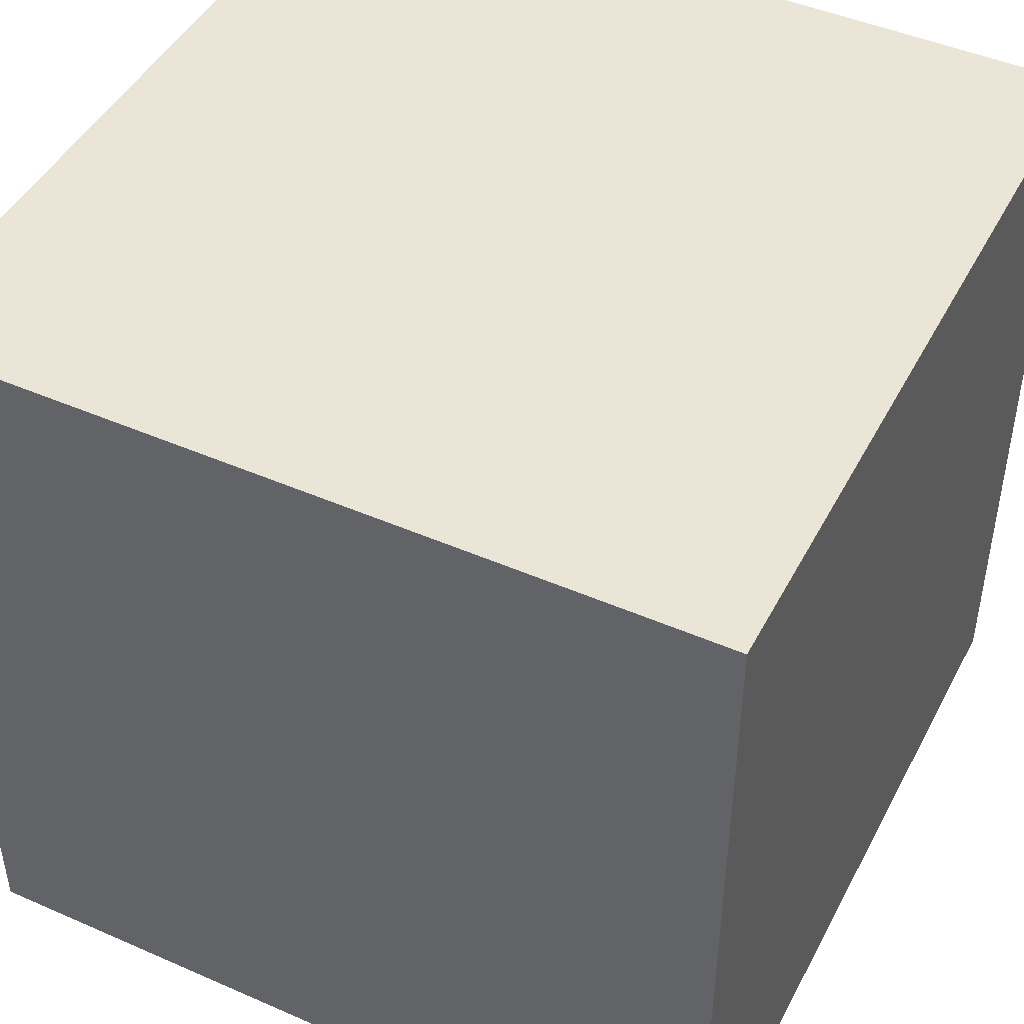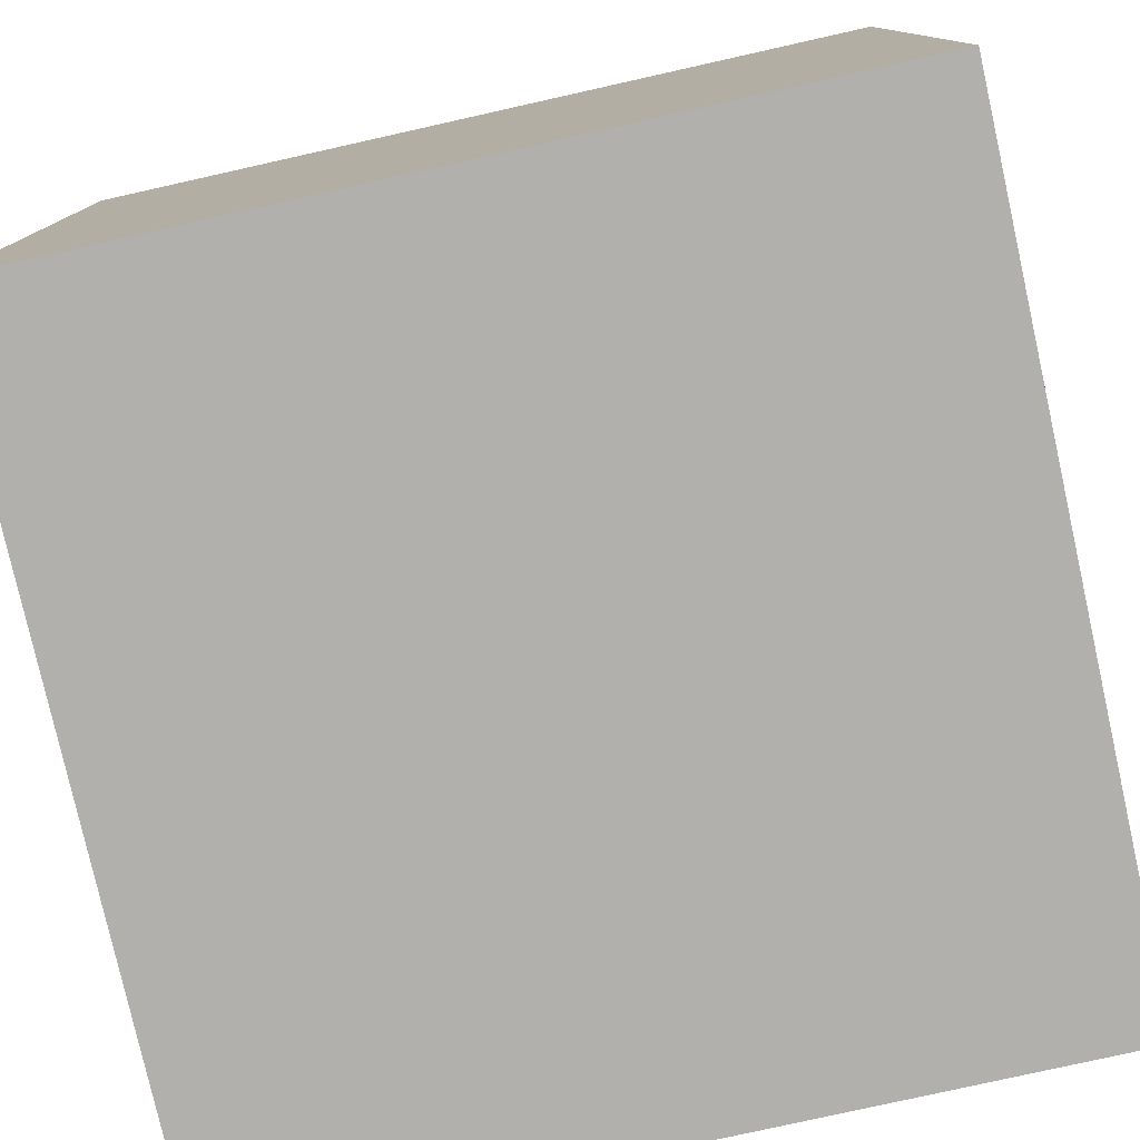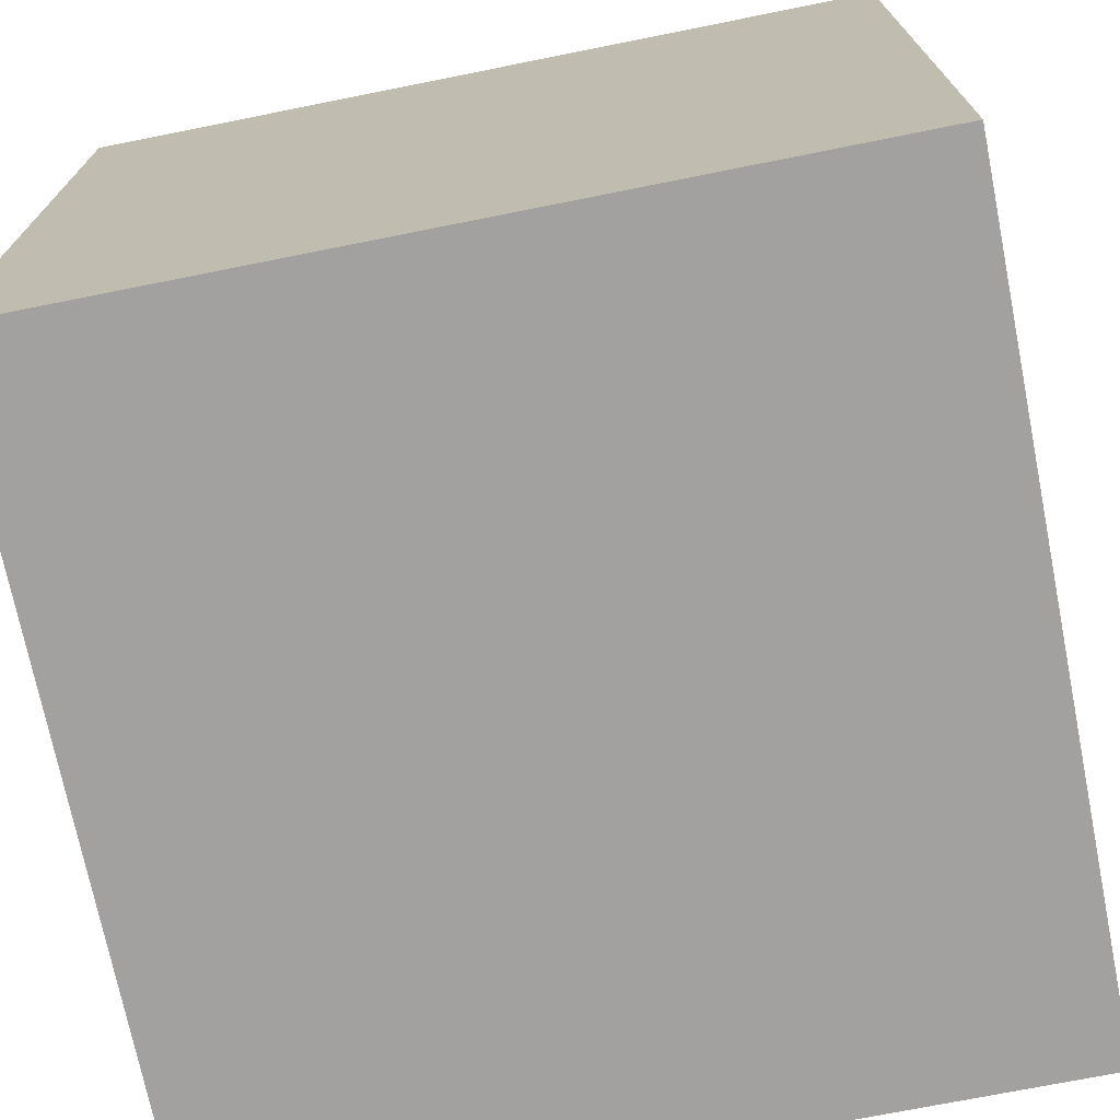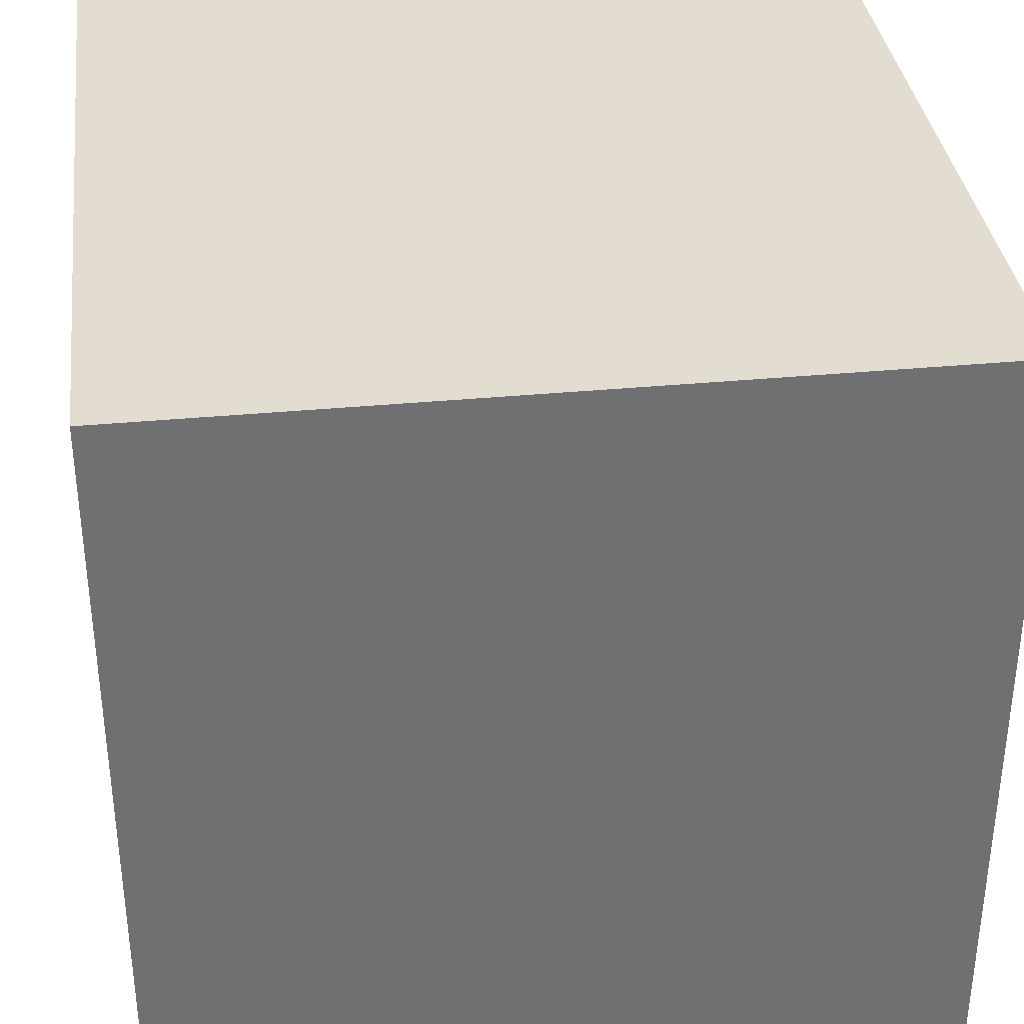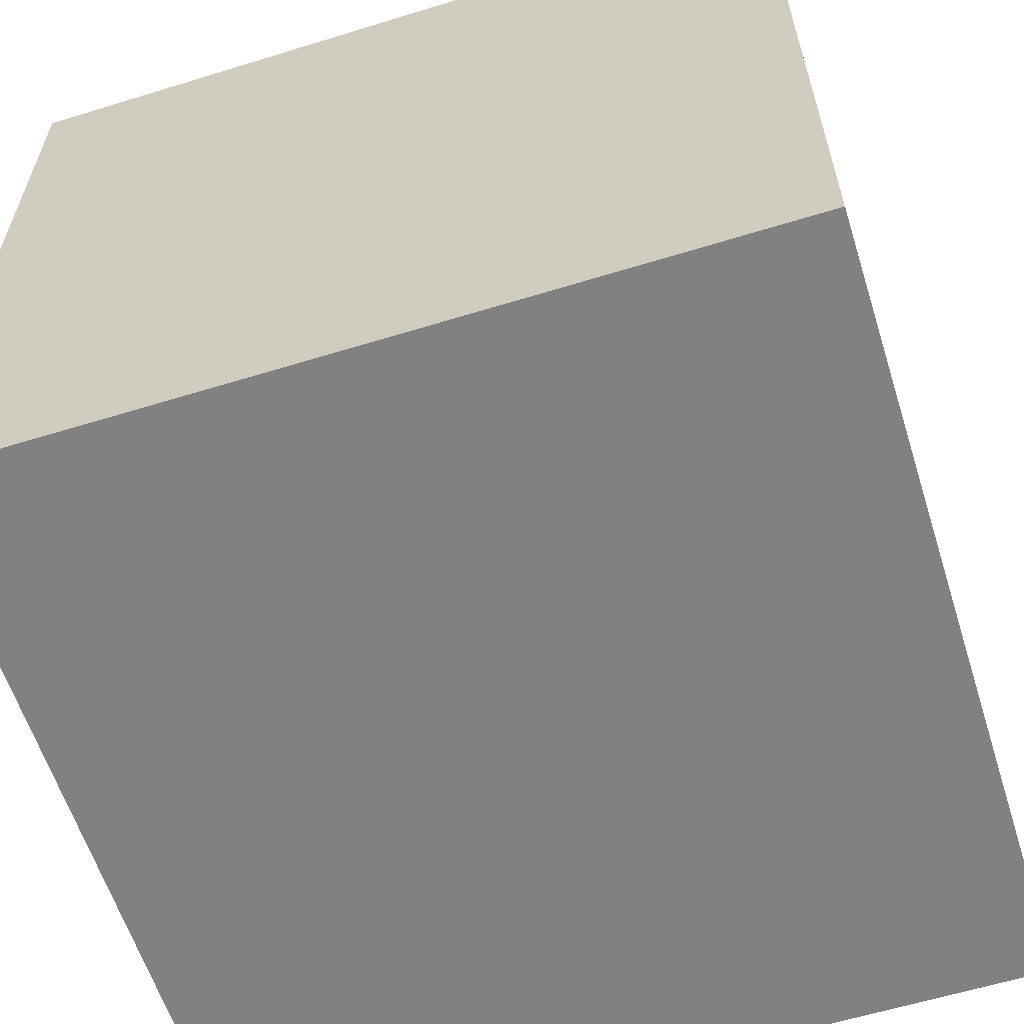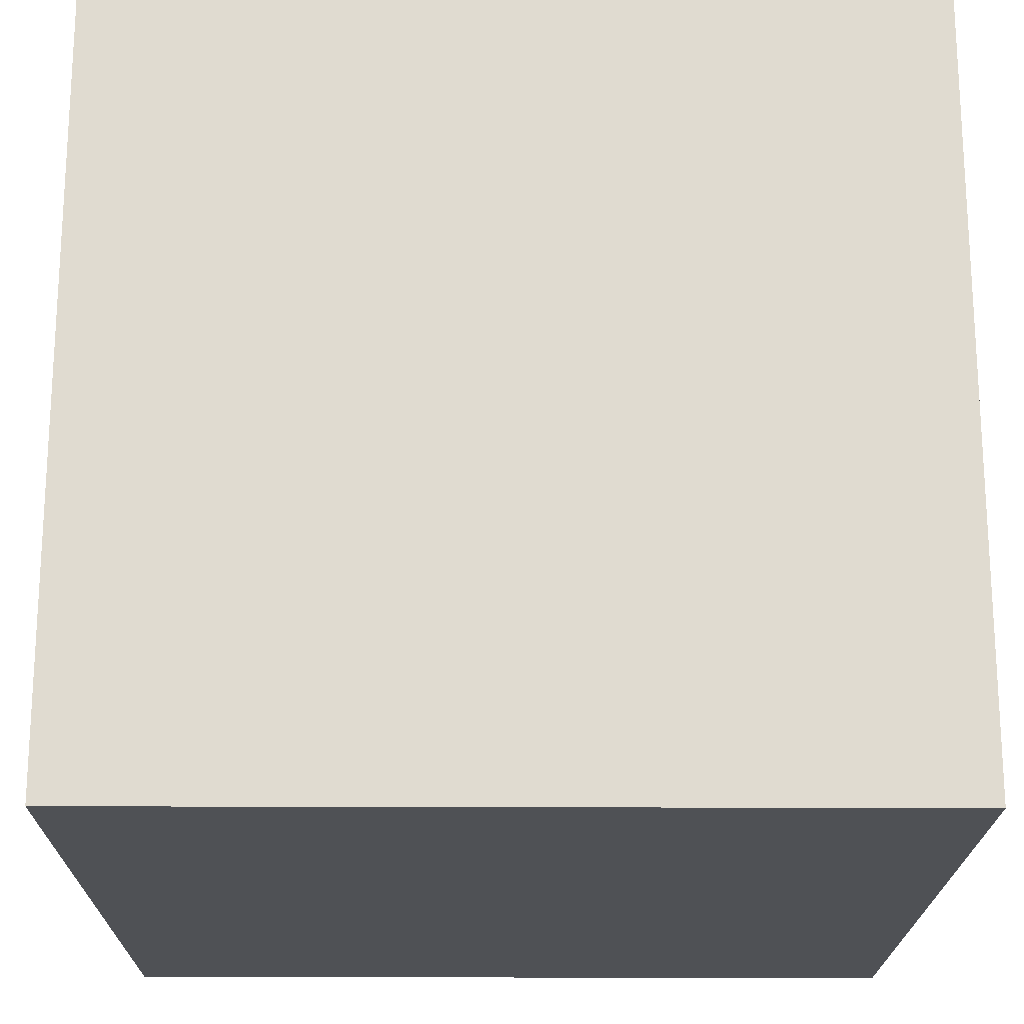
<metadata>
{"format":"obj","ext":"obj","renderer":"f3d","projection":"perspective","resolution":1024,"background":"white","views":[{"elev":46.0,"azim":-153.4,"up":"+Y"},{"elev":-78.6,"azim":12.6,"up":"+Y"},{"elev":-72.3,"azim":-78.7,"up":"+Z"},{"elev":35.4,"azim":-97.2,"up":"+Z"},{"elev":-60.5,"azim":107.5,"up":"+Z"},{"elev":-19.8,"azim":-0.5,"up":"+Y"}]}
</metadata>
<code>
g Box
v -0.5 -0.5 0.5
v -0.5 0.5 0.5
v 0.5 0.5 0.5
v 0.5 -0.5 0.5
v 0.5 -0.5 -0.5
v 0.5 0.5 -0.5
v -0.5 0.5 -0.5
v -0.5 -0.5 -0.5
f 6 3 4
f 4 5 6
f 6 7 2
f 2 3 6
f 8 5 4
f 7 6 5
f 5 8 7
f 4 1 8
f 1 4 3
f 2 7 8
f 8 1 2
f 3 2 1

</code>
